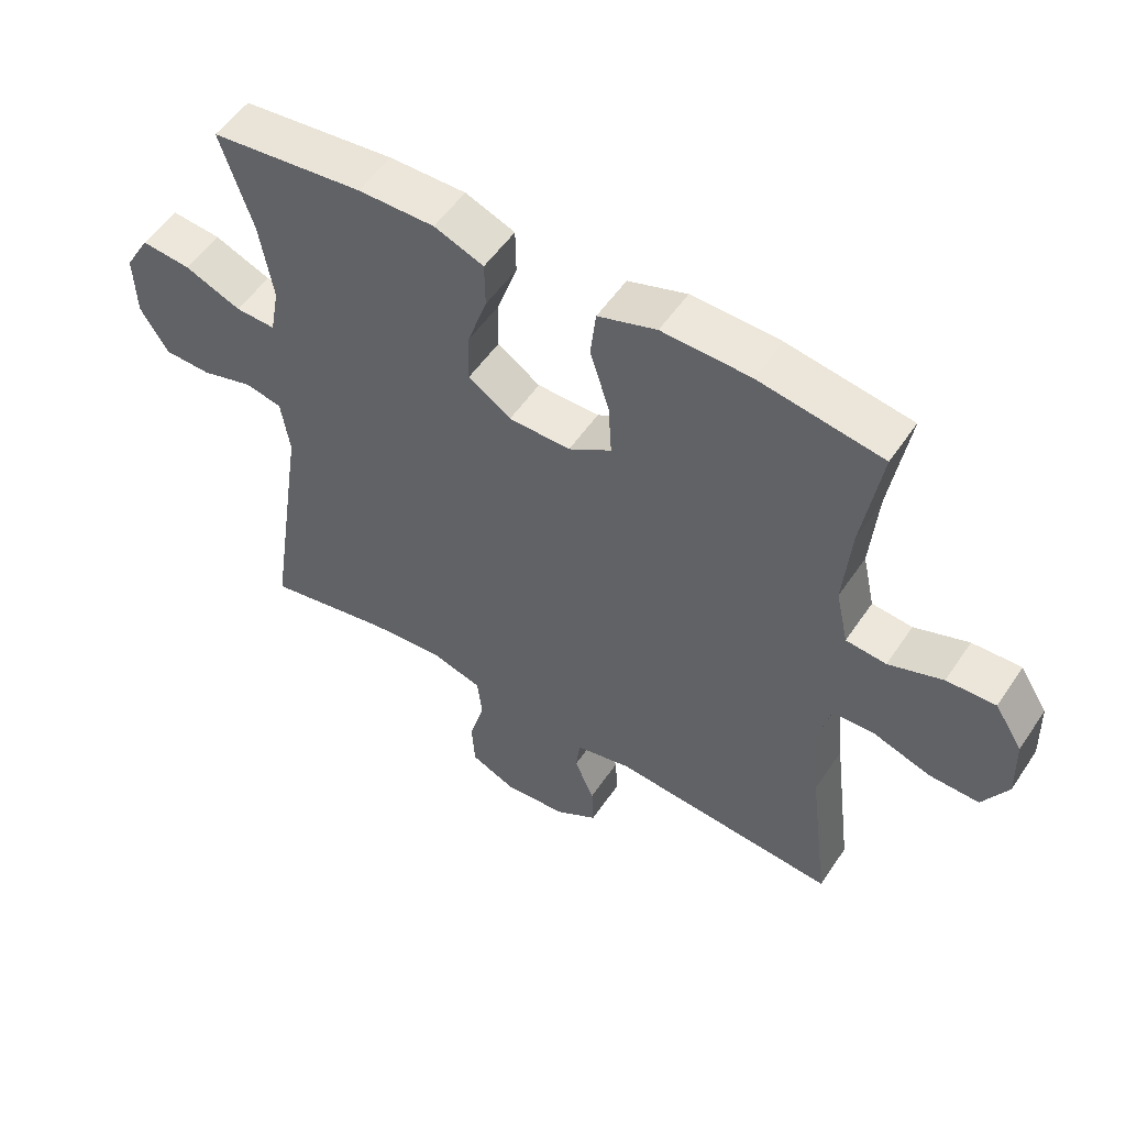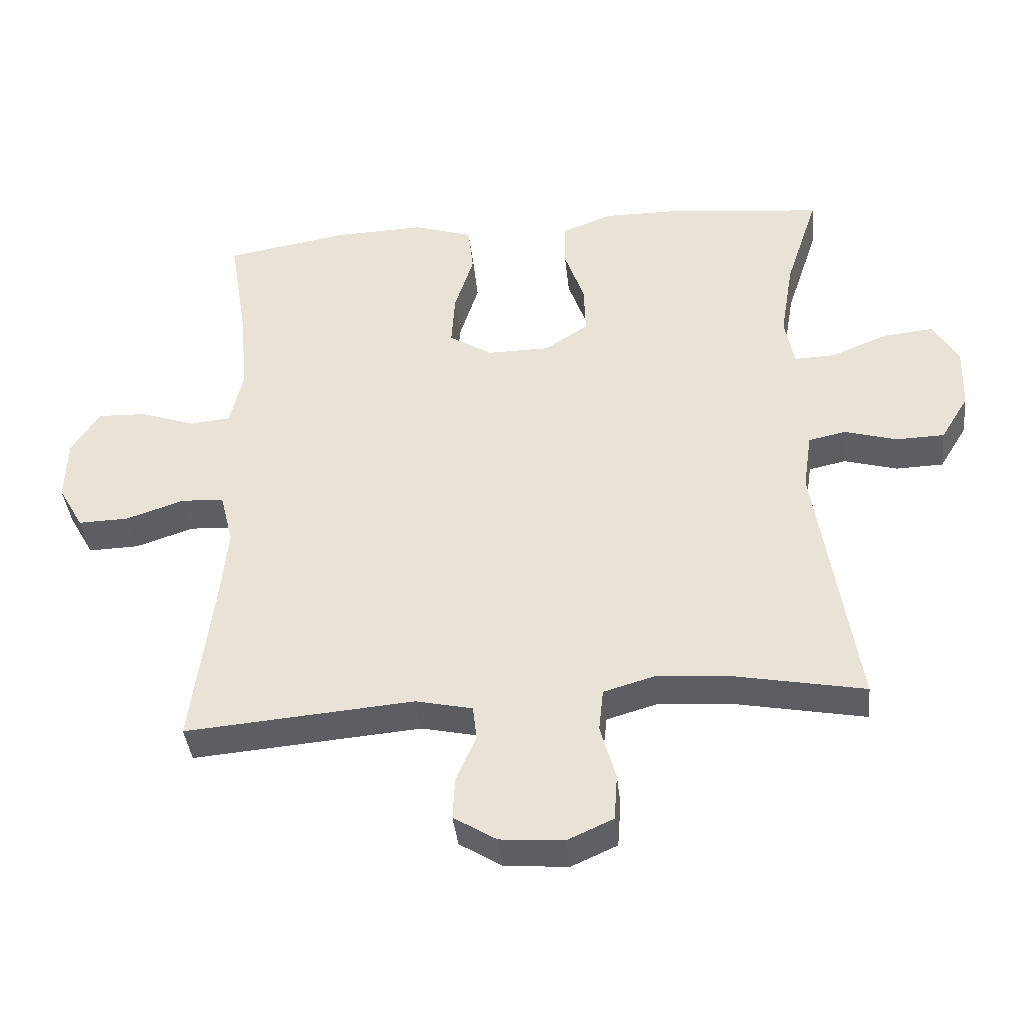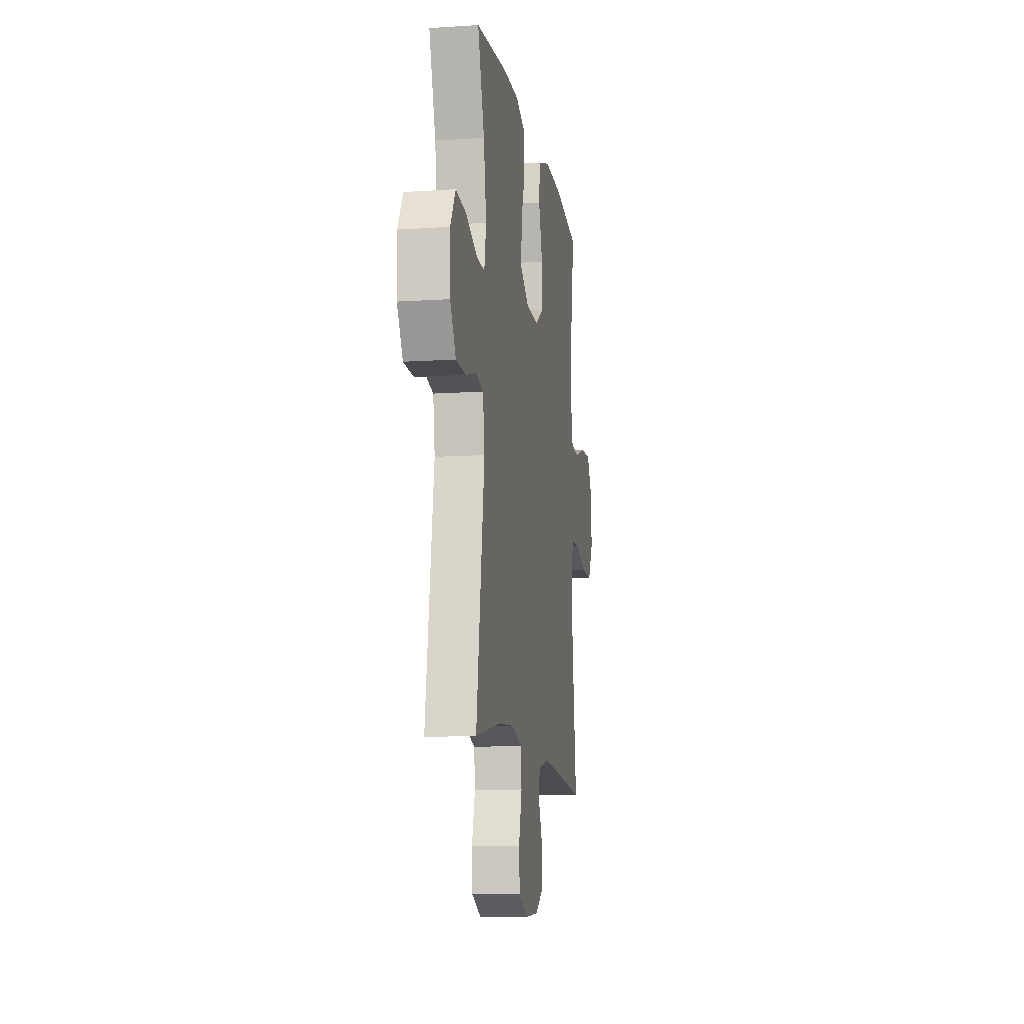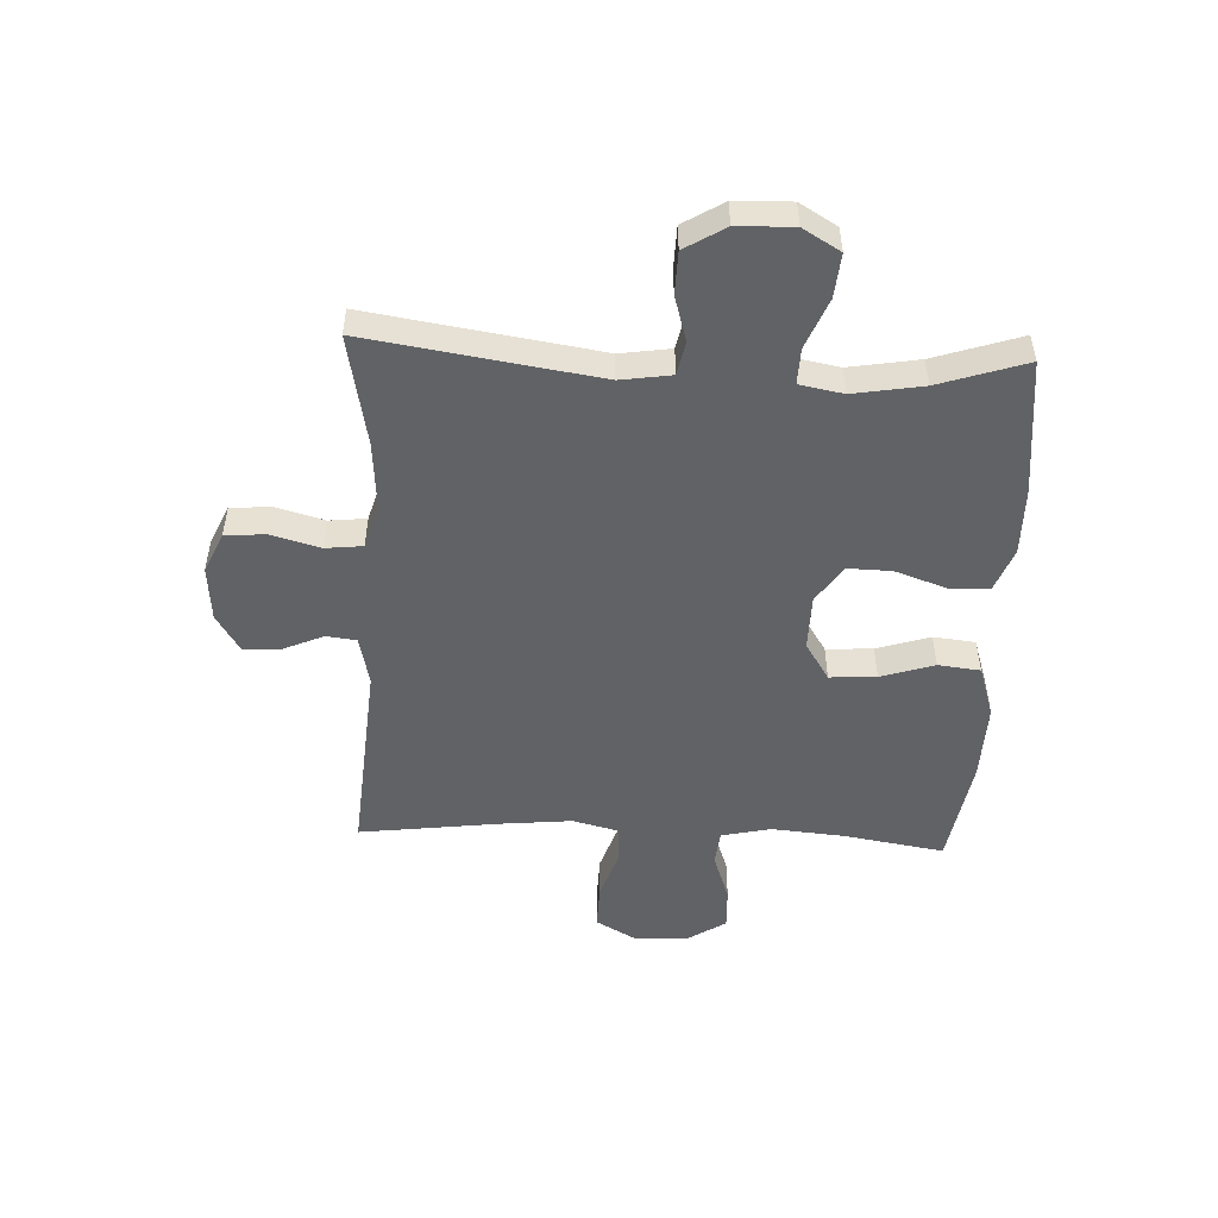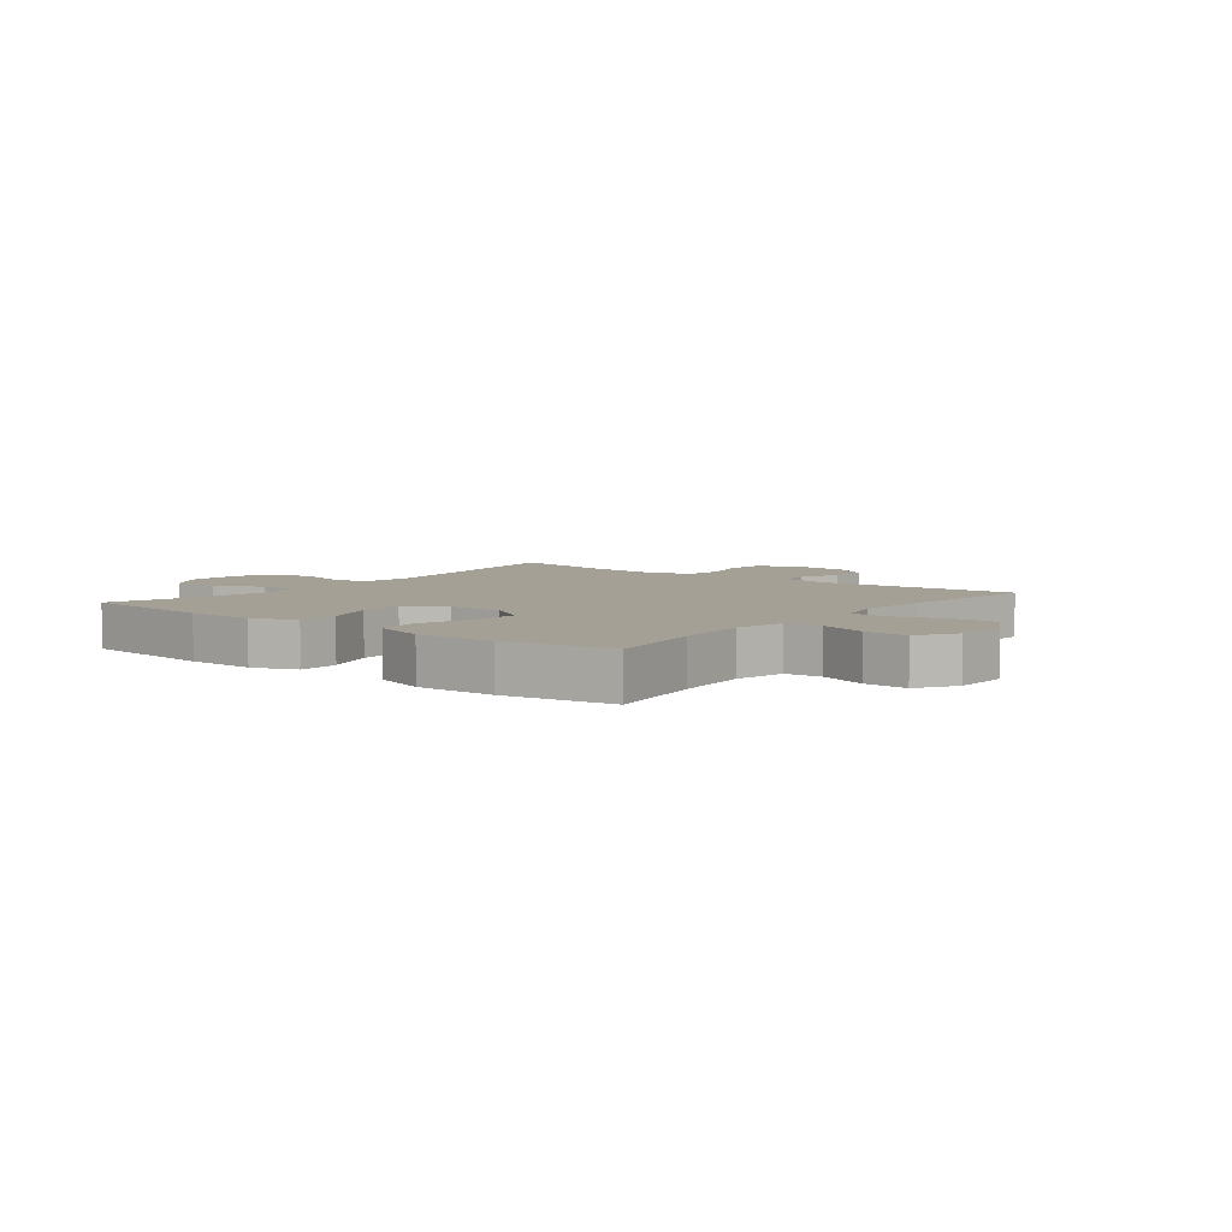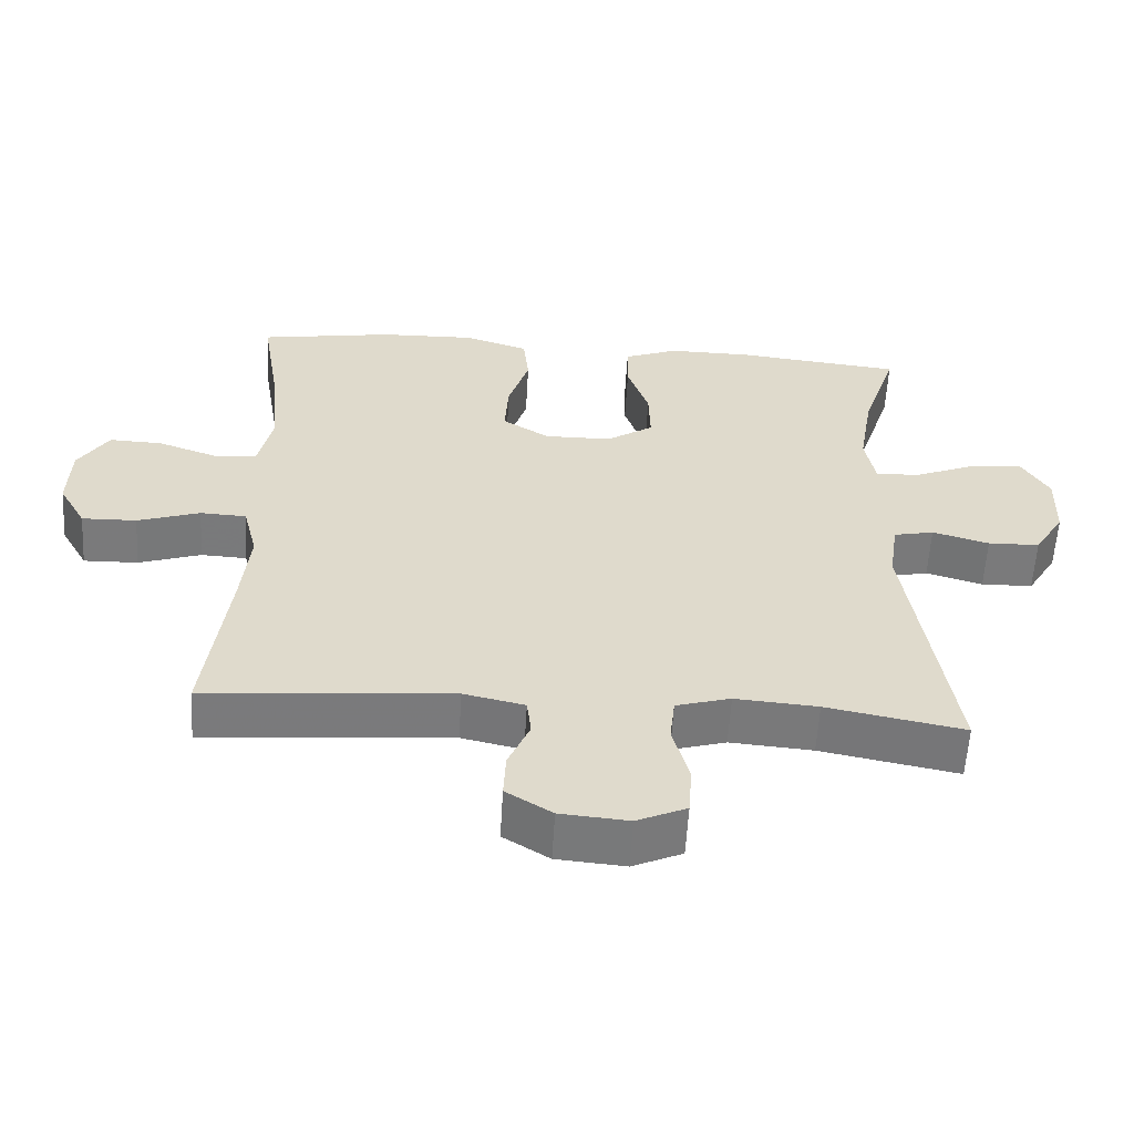
<metadata>
{"format":"obj","ext":"obj","renderer":"f3d","projection":"perspective","resolution":1024,"background":"white","views":[{"elev":53.4,"azim":33.2,"up":"+Z"},{"elev":-39.9,"azim":-173.9,"up":"+Z"},{"elev":-11.3,"azim":-80.9,"up":"+Z"},{"elev":-50.6,"azim":-92.6,"up":"+Y"},{"elev":5.7,"azim":38.3,"up":"+Y"},{"elev":-58.1,"azim":176.7,"up":"+Z"}]}
</metadata>
<code>
v -0.5 0.07 -0.5
v -0.44 0.07 -0.106
v -0.453 0.07 -0.019
v -0.509 0.07 -0.007
v -0.588 0.07 -0.03
v -0.66 0.07 -0.028
v -0.702 0.07 0.041
v -0.705 0.07 0.137
v -0.667 0.07 0.201
v -0.592 0.07 0.194
v -0.506 0.07 0.159
v -0.445 0.07 0.157
v -0.431 0.07 0.232
v -0.451 0.07 0.351
v -0.5 0.07 0.5
v -0.268 0.07 0.525
v -0.152 0.07 0.526
v -0.077 0.07 0.497
v -0.076 0.07 0.428
v -0.106 0.07 0.341
v -0.108 0.07 0.265
v -0.043 0.07 0.222
v 0.051 0.07 0.221
v 0.116 0.07 0.262
v 0.111 0.07 0.342
v 0.082 0.07 0.434
v 0.09 0.07 0.506
v 0.179 0.07 0.535
v 0.313 0.07 0.531
v 0.5 0.07 0.5
v 0.472 0.07 0.329
v 0.461 0.07 0.202
v 0.48 0.07 0.117
v 0.541 0.07 0.111
v 0.623 0.07 0.14
v 0.697 0.07 0.143
v 0.739 0.07 0.077
v 0.742 0.07 -0.018
v 0.704 0.07 -0.085
v 0.628 0.07 -0.083
v 0.541 0.07 -0.054
v 0.477 0.07 -0.057
v 0.457 0.07 -0.136
v 0.469 0.07 -0.256
v 0.5 0.07 -0.5
v 0.157 0.07 -0.472
v 0.072 0.07 -0.491
v 0.066 0.07 -0.543
v 0.096 0.07 -0.612
v 0.099 0.07 -0.676
v 0.035 0.07 -0.716
v -0.06 0.07 -0.724
v -0.129 0.07 -0.693
v -0.134 0.07 -0.623
v -0.111 0.07 -0.54
v -0.118 0.07 -0.476
v -0.194 0.07 -0.454
v -0.309 0.07 -0.463
v -0.5 0 -0.5
v -0.44 0 -0.106
v -0.453 0 -0.019
v -0.509 0 -0.007
v -0.588 0 -0.03
v -0.66 0 -0.028
v -0.702 0 0.041
v -0.705 0 0.137
v -0.667 0 0.201
v -0.592 0 0.194
v -0.506 0 0.159
v -0.445 0 0.157
v -0.431 0 0.232
v -0.451 0 0.351
v -0.5 0 0.5
v -0.268 0 0.525
v -0.152 0 0.526
v -0.077 0 0.497
v -0.076 0 0.428
v -0.106 0 0.341
v -0.108 0 0.265
v -0.043 0 0.222
v 0.051 0 0.221
v 0.116 0 0.262
v 0.111 0 0.342
v 0.082 0 0.434
v 0.09 0 0.506
v 0.179 0 0.535
v 0.313 0 0.531
v 0.5 0 0.5
v 0.472 0 0.329
v 0.461 0 0.202
v 0.48 0 0.117
v 0.541 0 0.111
v 0.623 0 0.14
v 0.697 0 0.143
v 0.739 0 0.077
v 0.742 0 -0.018
v 0.704 0 -0.085
v 0.628 0 -0.083
v 0.541 0 -0.054
v 0.477 0 -0.057
v 0.457 0 -0.136
v 0.469 0 -0.256
v 0.5 0 -0.5
v 0.157 0 -0.472
v 0.072 0 -0.491
v 0.066 0 -0.543
v 0.096 0 -0.612
v 0.099 0 -0.676
v 0.035 0 -0.716
v -0.06 0 -0.724
v -0.129 0 -0.693
v -0.134 0 -0.623
v -0.111 0 -0.54
v -0.118 0 -0.476
v -0.194 0 -0.454
v -0.309 0 -0.463
f 52 53 54 55
f 52 55 56
f 51 52 56
f 48 49 50 51
f 47 48 51 56
f 46 47 56 57
f 44 45 46
f 43 44 46 57
f 38 39 40 41
f 38 41 42
f 37 38 42
f 34 35 36 37
f 33 34 37 42
f 32 33 42 43
f 28 29 30 31
f 28 31 32
f 25 26 27 28
f 24 25 28 32
f 23 24 32 43
f 17 18 19 20
f 17 20 21
f 14 15 16 17
f 13 14 17 21
f 12 13 21 22
f 8 9 10 11
f 8 11 12
f 7 8 12
f 4 5 6 7
f 3 4 7 12
f 2 3 12 22
f 58 1 2 22
f 43 57 58
f 22 23 43 58
f 113 112 111 110
f 114 113 110
f 114 110 109
f 109 108 107 106
f 114 109 106 105
f 115 114 105 104
f 104 103 102
f 115 104 102 101
f 99 98 97 96
f 100 99 96
f 100 96 95
f 95 94 93 92
f 100 95 92 91
f 101 100 91 90
f 89 88 87 86
f 90 89 86
f 86 85 84 83
f 90 86 83 82
f 101 90 82 81
f 78 77 76 75
f 79 78 75
f 75 74 73 72
f 79 75 72 71
f 80 79 71 70
f 69 68 67 66
f 70 69 66
f 70 66 65
f 65 64 63 62
f 70 65 62 61
f 80 70 61 60
f 80 60 59 116
f 116 115 101
f 116 101 81 80
f 1 59 60 2
f 2 60 61 3
f 3 61 62 4
f 4 62 63 5
f 5 63 64 6
f 6 64 65 7
f 7 65 66 8
f 8 66 67 9
f 9 67 68 10
f 10 68 69 11
f 11 69 70 12
f 12 70 71 13
f 13 71 72 14
f 14 72 73 15
f 15 73 74 16
f 16 74 75 17
f 17 75 76 18
f 18 76 77 19
f 19 77 78 20
f 20 78 79 21
f 21 79 80 22
f 22 80 81 23
f 23 81 82 24
f 24 82 83 25
f 25 83 84 26
f 26 84 85 27
f 27 85 86 28
f 28 86 87 29
f 29 87 88 30
f 30 88 89 31
f 31 89 90 32
f 32 90 91 33
f 33 91 92 34
f 34 92 93 35
f 35 93 94 36
f 36 94 95 37
f 37 95 96 38
f 38 96 97 39
f 39 97 98 40
f 40 98 99 41
f 41 99 100 42
f 42 100 101 43
f 43 101 102 44
f 44 102 103 45
f 45 103 104 46
f 46 104 105 47
f 47 105 106 48
f 48 106 107 49
f 49 107 108 50
f 50 108 109 51
f 51 109 110 52
f 52 110 111 53
f 53 111 112 54
f 54 112 113 55
f 55 113 114 56
f 56 114 115 57
f 57 115 116 58
f 58 116 59 1

</code>
